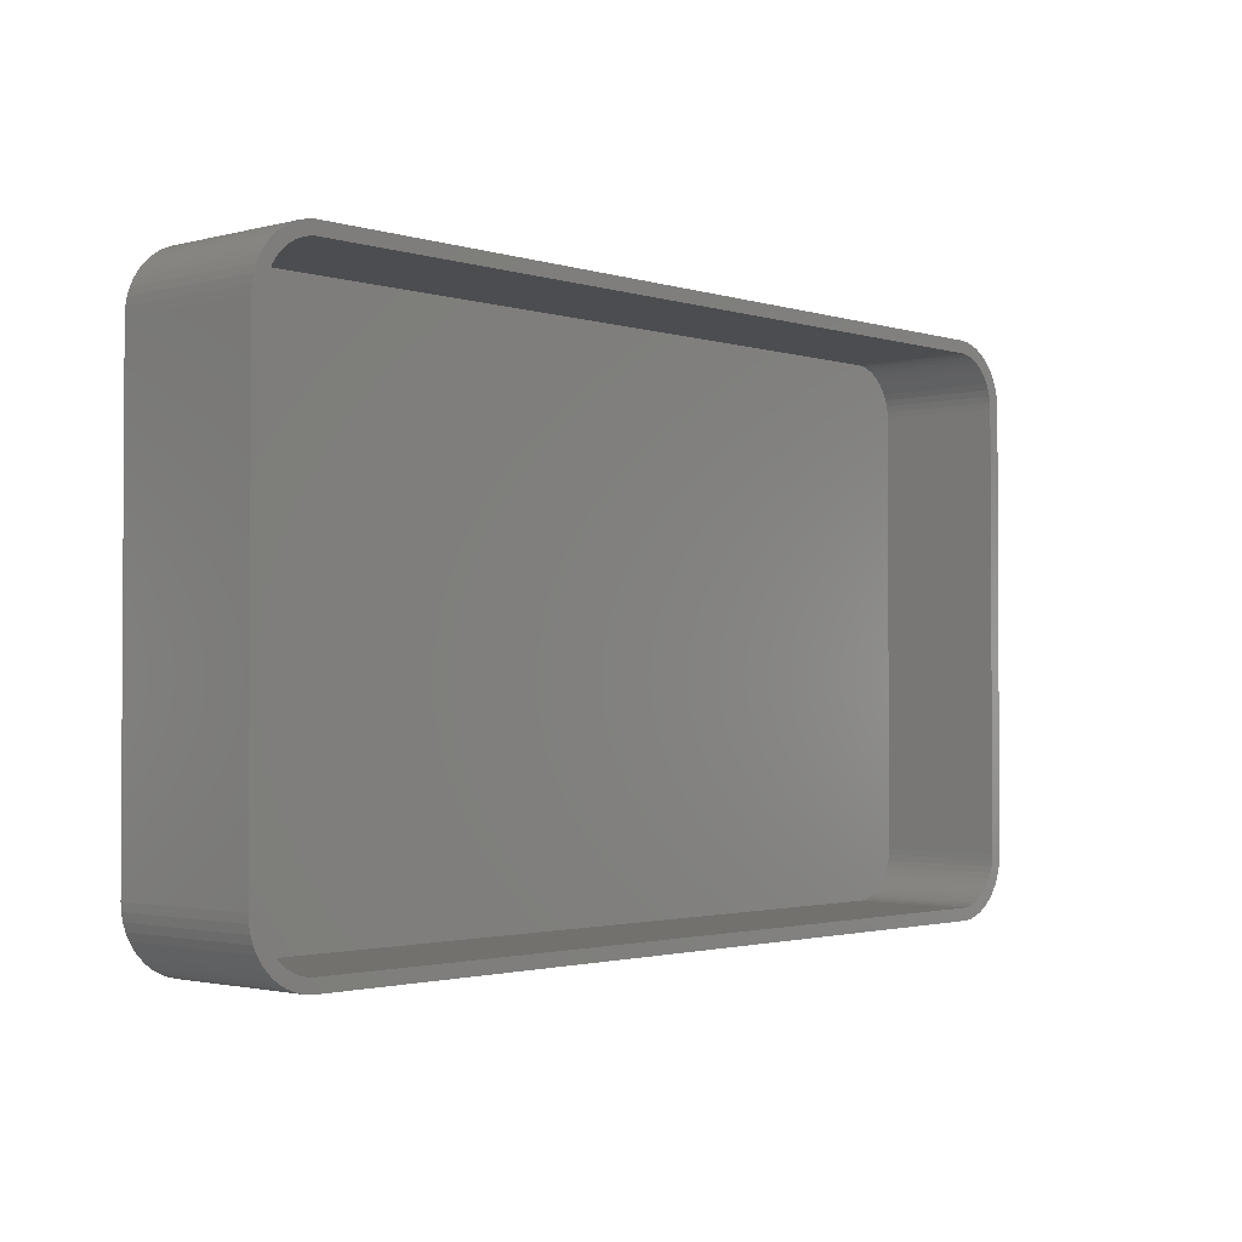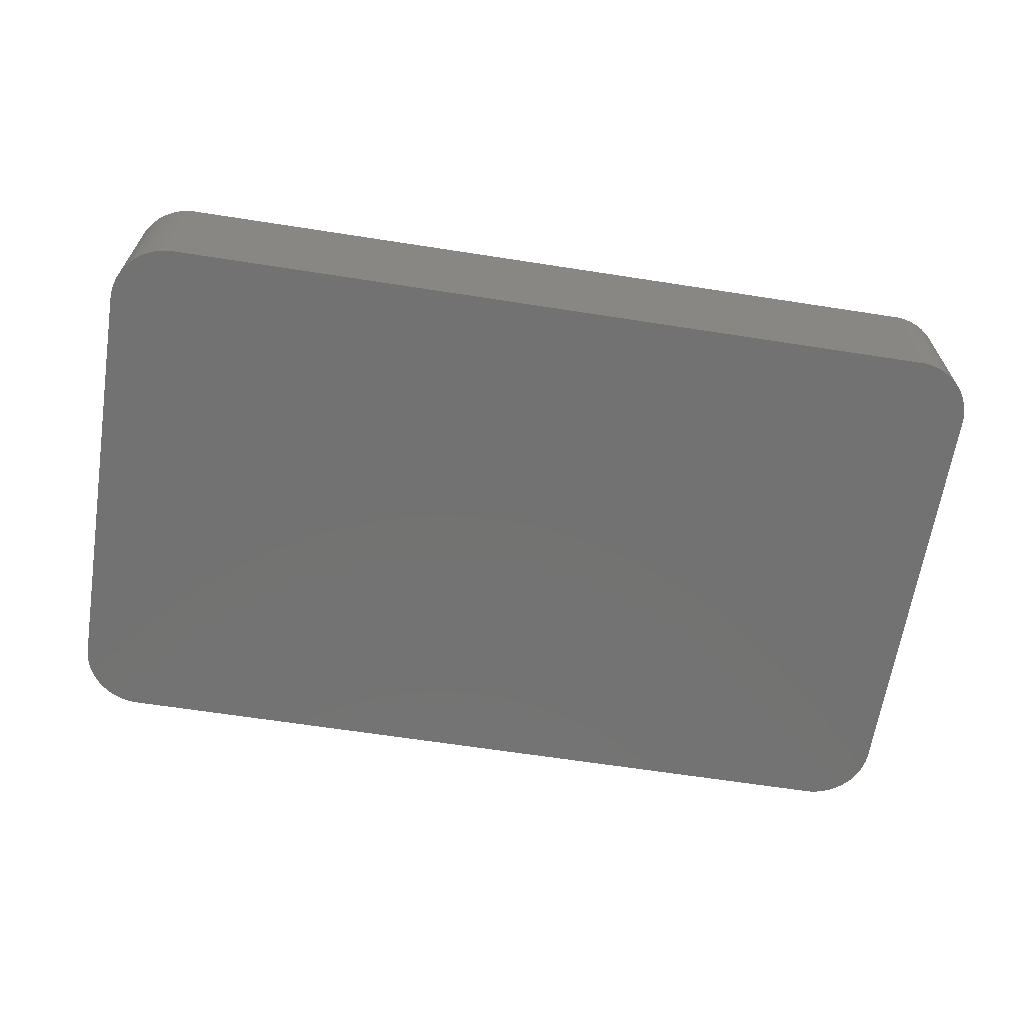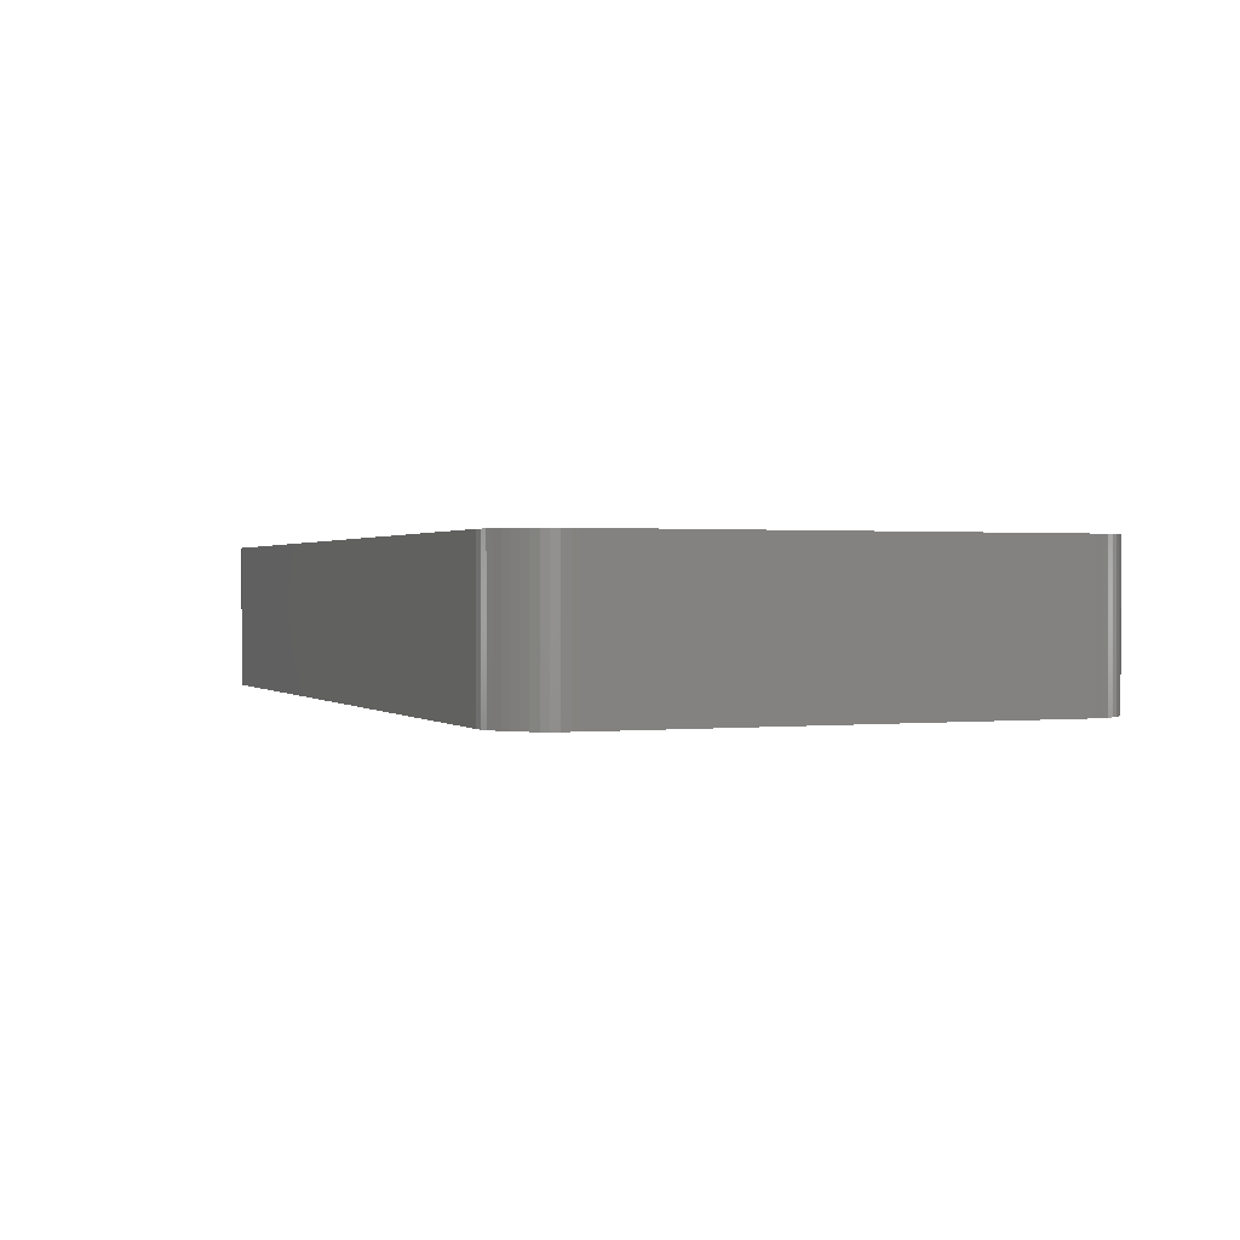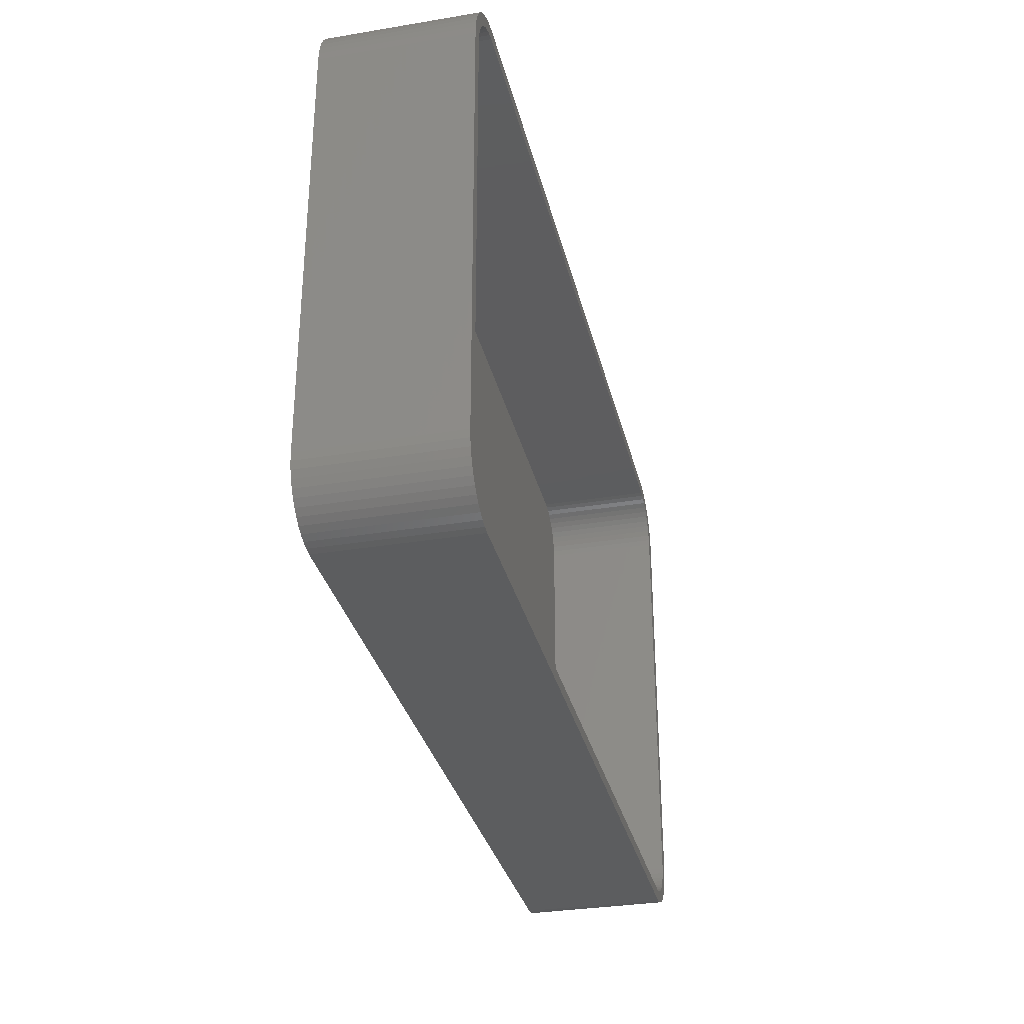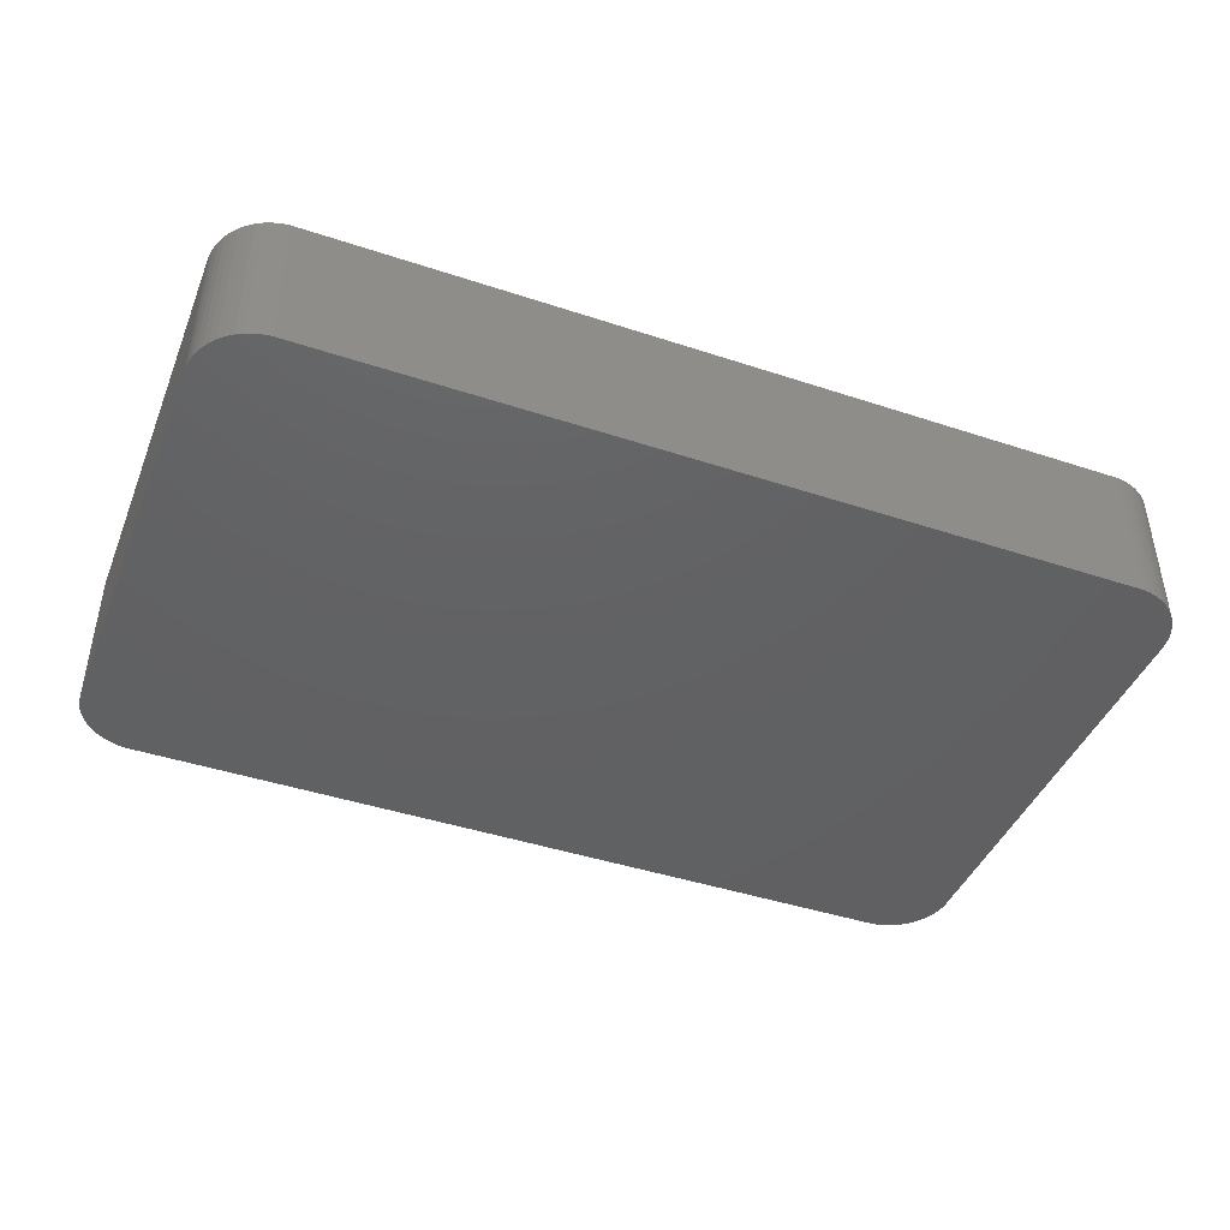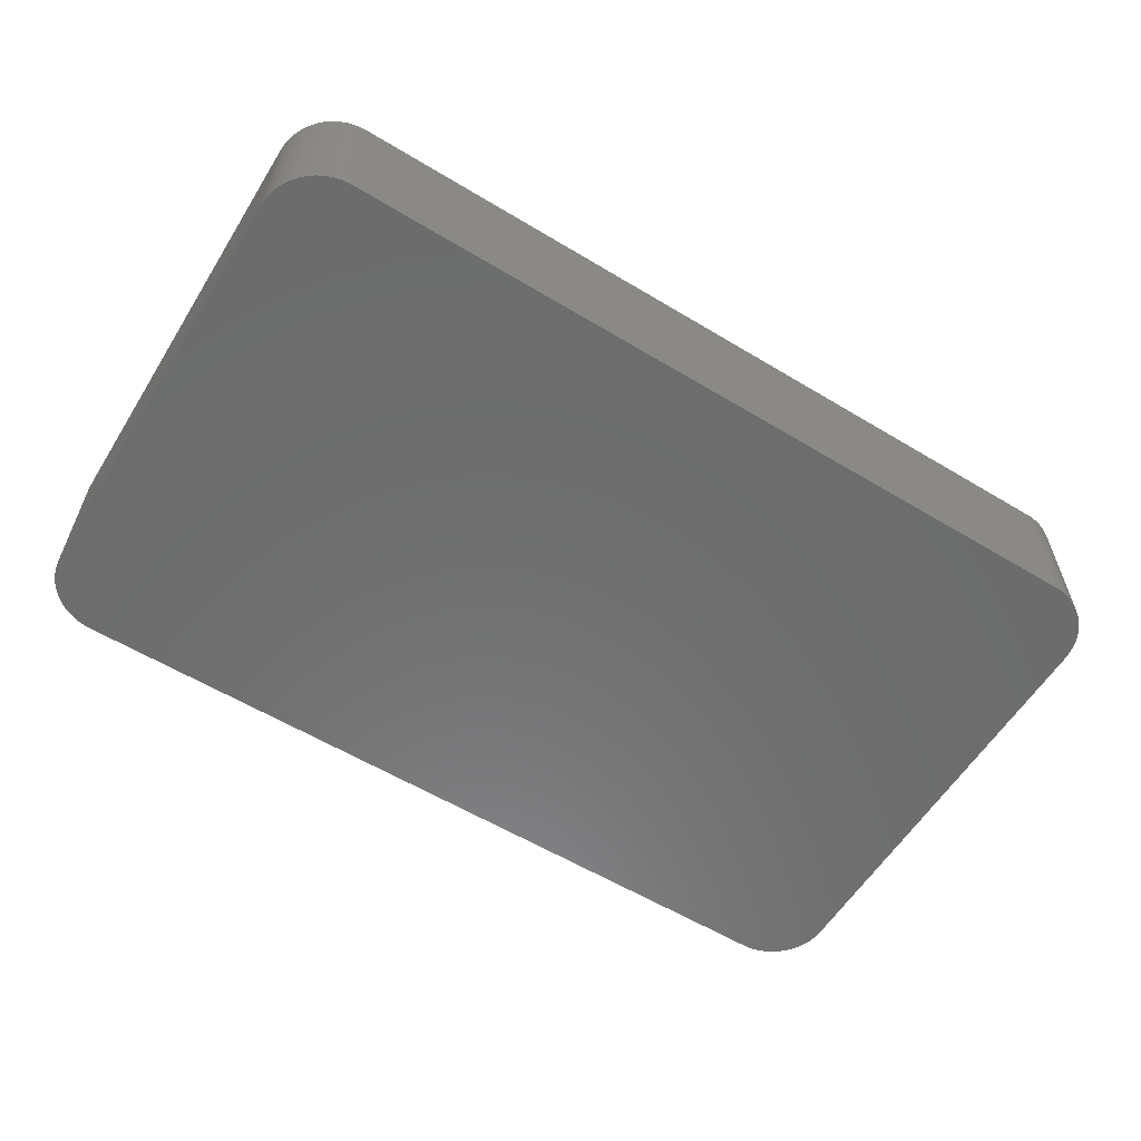
<metadata>
{"format":"stl","ext":"stl","renderer":"f3d","projection":"perspective","resolution":1024,"background":"white","views":[{"elev":-1.9,"azim":-47.4,"up":"+Y"},{"elev":-64.6,"azim":171.1,"up":"+Z"},{"elev":0.8,"azim":68.1,"up":"+Z"},{"elev":-32.1,"azim":-76.9,"up":"+Y"},{"elev":-43.4,"azim":-21.3,"up":"+Z"},{"elev":-58.9,"azim":-31.8,"up":"+Z"}]}
</metadata>
<code>
# stl→obj: 208 verts, 412 faces
v -37.5 -17.5 0
v -37.5 17.5 12
v -37.5 17.5 0
v -37.5 -17.5 12
v -37.46 -18.13 0
v -37.46 -18.13 12
v 36.5 17.5 12
v 37.5 17.5 12
v 37.46 18.13 12
v 37.5 -17.5 12
v 36.47 18 12
v 37.34 18.74 12
v 36.5 -17.5 12
v 36.37 18.49 12
v 37.15 19.34 12
v 37.46 -18.13 12
v 36.22 18.97 12
v 36.88 19.91 12
v 36.47 -18 12
v 36.01 19.43 12
v 36.55 20.44 12
v 37.34 -18.74 12
v 36.37 -18.49 12
v 35.74 19.85 12
v 36.14 20.92 12
v 35.42 20.24 12
v 35.69 21.35 12
v 35.05 20.58 12
v 35.18 21.72 12
v 34.64 20.88 12
v 34.63 22.02 12
v 34.2 21.12 12
v 34.05 22.26 12
v 33.74 21.3 12
v 33.44 22.41 12
v 33.25 21.43 12
v 32.81 22.49 12
v 32.75 21.49 12
v -32.75 21.49 12
v -32.81 22.49 12
v -33.25 21.43 12
v -33.44 22.41 12
v -33.74 21.3 12
v -34.05 22.26 12
v -34.2 21.12 12
v -34.63 22.02 12
v -34.64 20.88 12
v -35.18 21.72 12
v -35.05 20.58 12
v -35.69 21.35 12
v -35.42 20.24 12
v -36.14 20.92 12
v -35.74 19.85 12
v -36.55 20.44 12
v -36.01 19.43 12
v -36.88 19.91 12
v -36.22 18.97 12
v -37.34 18.74 12
v -36.37 18.49 12
v -37.15 19.34 12
v 37.15 -19.34 12
v 36.22 -18.97 12
v 36.88 -19.91 12
v 36.01 -19.43 12
v 36.55 -20.44 12
v 35.74 -19.85 12
v 36.14 -20.92 12
v 35.42 -20.24 12
v 35.69 -21.35 12
v 35.05 -20.58 12
v 35.18 -21.72 12
v 34.64 -20.88 12
v 34.63 -22.02 12
v 34.2 -21.12 12
v 34.05 -22.26 12
v 33.74 -21.3 12
v 33.44 -22.41 12
v 33.25 -21.43 12
v 32.81 -22.49 12
v 32.75 -21.49 12
v -32.75 -21.49 12
v -32.81 -22.49 12
v -33.25 -21.43 12
v -33.44 -22.41 12
v -33.74 -21.3 12
v -34.05 -22.26 12
v -34.2 -21.12 12
v -34.63 -22.02 12
v -34.64 -20.88 12
v -35.18 -21.72 12
v -35.05 -20.58 12
v -35.69 -21.35 12
v -35.42 -20.24 12
v -36.14 -20.92 12
v -35.74 -19.85 12
v -36.55 -20.44 12
v -36.01 -19.43 12
v -36.88 -19.91 12
v -36.22 -18.97 12
v -37.15 -19.34 12
v -36.37 -18.49 12
v -37.34 -18.74 12
v -36.47 -18 12
v -36.5 -17.5 12
v -36.5 17.5 12
v -36.47 18 12
v -37.46 18.13 12
v 36.14 20.92 0
v 36.55 20.44 0
v -32.81 -22.49 0
v 32.81 -22.49 0
v 37.5 -17.5 0
v 37.46 -18.13 0
v 37.5 17.5 0
v -33.44 22.41 0
v -34.05 22.26 0
v 32.81 22.49 0
v -32.81 22.49 0
v -34.63 -22.02 0
v -34.05 -22.26 0
v -36.14 -20.92 0
v -35.69 -21.35 0
v 37.15 19.34 0
v 37.34 18.74 0
v 33.44 22.41 0
v -37.46 18.13 0
v -36.55 20.44 0
v -36.14 20.92 0
v -35.69 21.35 0
v 37.34 -18.74 0
v 37.15 -19.34 0
v 37.46 18.13 0
v 36.88 -19.91 0
v 36.55 -20.44 0
v 36.14 -20.92 0
v 36.88 19.91 0
v 35.69 -21.35 0
v 35.18 -21.72 0
v 34.63 -22.02 0
v 35.69 21.35 0
v 34.05 -22.26 0
v 35.18 21.72 0
v 33.44 -22.41 0
v 34.63 22.02 0
v 34.05 22.26 0
v -33.44 -22.41 0
v -35.18 -21.72 0
v -34.63 22.02 0
v -35.18 21.72 0
v -36.55 -20.44 0
v -36.88 -19.91 0
v -37.15 -19.34 0
v -37.34 -18.74 0
v -36.88 19.91 0
v -37.15 19.34 0
v -37.34 18.74 0
v -36.5 17.5 2
v -36.5 -17.5 2
v -36.47 -18 2
v 36.5 -17.5 2
v 36.5 17.5 2
v 35.74 19.85 2
v 35.42 20.24 2
v -36.47 18 2
v 32.75 -21.49 2
v -32.75 -21.49 2
v 34.2 21.12 2
v 34.64 20.88 2
v -33.25 21.43 2
v -32.75 21.49 2
v 32.75 21.49 2
v -33.74 -21.3 2
v -34.2 -21.12 2
v 36.37 18.49 2
v 36.22 18.97 2
v 33.25 -21.43 2
v 33.25 21.43 2
v -34.2 21.12 2
v -33.74 21.3 2
v -36.01 19.43 2
v -36.22 18.97 2
v 36.47 18 2
v 36.47 -18 2
v 36.01 19.43 2
v 36.37 -18.49 2
v 36.22 -18.97 2
v 36.01 -19.43 2
v 35.05 20.58 2
v 35.74 -19.85 2
v 35.42 -20.24 2
v 35.05 -20.58 2
v 33.74 21.3 2
v 34.64 -20.88 2
v 34.2 -21.12 2
v 33.74 -21.3 2
v -33.25 -21.43 2
v -34.64 20.88 2
v -35.05 20.58 2
v -35.42 20.24 2
v -34.64 -20.88 2
v -35.74 19.85 2
v -35.05 -20.58 2
v -35.42 -20.24 2
v -35.74 -19.85 2
v -36.37 18.49 2
v -36.01 -19.43 2
v -36.22 -18.97 2
v -36.37 -18.49 2
f 1 2 3
f 2 1 4
f 5 4 1
f 4 5 6
f 7 8 9
f 8 7 10
f 11 9 12
f 13 10 7
f 14 12 15
f 10 13 16
f 17 15 18
f 19 16 13
f 20 18 21
f 16 19 22
f 23 22 19
f 9 11 7
f 12 14 11
f 15 17 14
f 24 21 25
f 18 20 17
f 21 24 20
f 26 25 27
f 25 26 24
f 28 27 29
f 27 28 26
f 29 30 28
f 31 30 29
f 31 32 30
f 33 32 31
f 33 34 32
f 35 34 33
f 35 36 34
f 37 36 35
f 37 38 36
f 37 39 38
f 40 39 37
f 40 41 39
f 42 41 40
f 42 43 41
f 44 43 42
f 44 45 43
f 46 45 44
f 46 47 45
f 48 47 46
f 47 48 49
f 50 49 48
f 49 50 51
f 52 51 50
f 51 52 53
f 54 53 52
f 53 54 55
f 56 55 54
f 55 56 57
f 58 59 60
f 57 60 59
f 60 57 56
f 22 23 61
f 62 61 23
f 61 62 63
f 64 63 62
f 63 64 65
f 66 65 64
f 65 66 67
f 68 67 66
f 67 68 69
f 70 69 68
f 69 70 71
f 72 71 70
f 72 73 71
f 74 73 72
f 74 75 73
f 76 75 74
f 76 77 75
f 78 77 76
f 78 79 77
f 80 79 78
f 81 79 80
f 81 82 79
f 83 82 81
f 83 84 82
f 85 84 83
f 85 86 84
f 87 86 85
f 87 88 86
f 89 88 87
f 90 89 91
f 89 90 88
f 92 91 93
f 91 92 90
f 94 93 95
f 96 95 97
f 93 94 92
f 98 97 99
f 100 99 101
f 102 101 103
f 95 96 94
f 6 103 104
f 105 2 104
f 59 58 106
f 4 104 2
f 107 106 58
f 6 104 4
f 106 107 105
f 97 98 96
f 105 107 2
f 99 100 98
f 101 102 100
f 103 6 102
f 21 108 25
f 108 21 109
f 110 79 82
f 79 110 111
f 16 112 10
f 112 16 113
f 10 114 8
f 114 10 112
f 115 44 42
f 44 115 116
f 117 40 37
f 40 117 118
f 119 86 88
f 86 119 120
f 121 92 94
f 92 121 122
f 12 123 15
f 123 12 124
f 125 37 35
f 37 125 117
f 3 107 126
f 107 3 2
f 127 52 128
f 52 127 54
f 129 52 50
f 52 129 128
f 111 112 113
f 112 111 114
f 111 113 130
f 117 114 111
f 111 130 131
f 114 117 132
f 111 131 133
f 132 117 124
f 111 133 134
f 124 117 123
f 111 134 135
f 123 117 136
f 111 135 137
f 136 117 109
f 111 137 138
f 109 117 108
f 111 138 139
f 108 117 140
f 111 139 141
f 140 117 142
f 111 141 143
f 142 117 144
f 144 117 145
f 145 117 125
f 110 117 111
f 110 118 117
f 1 110 146
f 110 1 118
f 1 146 120
f 3 118 1
f 1 120 119
f 118 3 115
f 1 119 147
f 115 3 116
f 1 147 122
f 116 3 148
f 1 122 121
f 148 3 149
f 1 121 150
f 149 3 129
f 1 150 151
f 129 3 128
f 1 151 152
f 128 3 127
f 1 152 153
f 127 3 154
f 1 153 5
f 154 3 155
f 155 3 156
f 156 3 126
f 152 102 153
f 102 152 100
f 121 96 150
f 96 121 94
f 151 100 152
f 100 151 98
f 120 84 86
f 84 120 146
f 122 90 92
f 90 122 147
f 111 77 79
f 77 111 143
f 67 134 65
f 134 67 135
f 9 124 12
f 124 9 132
f 8 132 9
f 132 8 114
f 18 109 21
f 109 18 136
f 15 136 18
f 136 15 123
f 142 31 29
f 31 142 144
f 108 27 25
f 27 108 140
f 144 33 31
f 33 144 145
f 118 42 40
f 42 118 115
f 156 60 155
f 60 156 58
f 154 54 127
f 54 154 56
f 148 48 46
f 48 148 149
f 116 46 44
f 46 116 148
f 153 6 5
f 6 153 102
f 150 98 151
f 98 150 96
f 146 82 84
f 82 146 110
f 147 88 90
f 88 147 119
f 143 75 77
f 75 143 141
f 137 67 69
f 67 137 135
f 63 131 61
f 131 63 133
f 65 133 63
f 133 65 134
f 61 130 22
f 130 61 131
f 141 73 75
f 73 141 139
f 145 35 33
f 35 145 125
f 126 58 156
f 58 126 107
f 155 56 154
f 56 155 60
f 149 50 48
f 50 149 129
f 22 113 16
f 113 22 130
f 138 69 71
f 69 138 137
f 139 71 73
f 71 139 138
f 140 29 27
f 29 140 142
f 104 157 105
f 157 104 158
f 103 158 104
f 158 103 159
f 160 7 161
f 7 160 13
f 162 26 163
f 26 162 24
f 105 164 106
f 164 105 157
f 165 81 80
f 81 165 166
f 167 30 32
f 30 167 168
f 169 39 41
f 39 169 170
f 170 38 39
f 38 170 171
f 172 87 85
f 87 172 173
f 174 17 175
f 17 174 14
f 176 80 78
f 80 176 165
f 171 36 38
f 36 171 177
f 178 43 45
f 43 178 179
f 57 180 55
f 180 57 181
f 171 161 182
f 161 171 160
f 171 182 174
f 165 160 171
f 171 174 175
f 160 165 183
f 171 175 184
f 183 165 185
f 171 184 162
f 185 165 186
f 171 162 163
f 186 165 187
f 171 163 188
f 187 165 189
f 171 188 168
f 189 165 190
f 171 168 167
f 190 165 191
f 171 167 192
f 191 165 193
f 171 192 177
f 193 165 194
f 194 165 195
f 195 165 176
f 170 165 171
f 170 166 165
f 157 170 169
f 170 157 166
f 157 169 179
f 158 166 157
f 157 179 178
f 166 158 196
f 157 178 197
f 196 158 172
f 157 197 198
f 172 158 173
f 157 198 199
f 173 158 200
f 157 199 201
f 200 158 202
f 157 201 180
f 202 158 203
f 157 180 181
f 203 158 204
f 157 181 205
f 204 158 206
f 157 205 164
f 206 158 207
f 207 158 208
f 208 158 159
f 99 208 101
f 208 99 207
f 196 85 83
f 85 196 172
f 182 14 174
f 14 182 11
f 161 11 182
f 11 161 7
f 175 20 184
f 20 175 17
f 184 24 162
f 24 184 20
f 192 32 34
f 32 192 167
f 190 70 68
f 70 190 191
f 194 76 74
f 76 194 195
f 179 41 43
f 41 179 169
f 53 199 51
f 199 53 201
f 197 45 47
f 45 197 178
f 93 204 95
f 204 93 203
f 101 159 103
f 159 101 208
f 166 83 81
f 83 166 196
f 168 28 30
f 28 168 188
f 188 26 28
f 26 188 163
f 177 34 36
f 34 177 192
f 189 64 187
f 64 189 66
f 186 23 185
f 23 186 62
f 190 66 189
f 66 190 68
f 195 78 76
f 78 195 176
f 106 205 59
f 205 106 164
f 59 181 57
f 181 59 205
f 55 201 53
f 201 55 180
f 199 49 51
f 49 199 198
f 198 47 49
f 47 198 197
f 97 207 99
f 207 97 206
f 202 93 91
f 93 202 203
f 173 89 87
f 89 173 200
f 200 91 89
f 91 200 202
f 185 19 183
f 19 185 23
f 183 13 160
f 13 183 19
f 191 72 70
f 72 191 193
f 193 74 72
f 74 193 194
f 95 206 97
f 206 95 204
f 187 62 186
f 62 187 64

</code>
